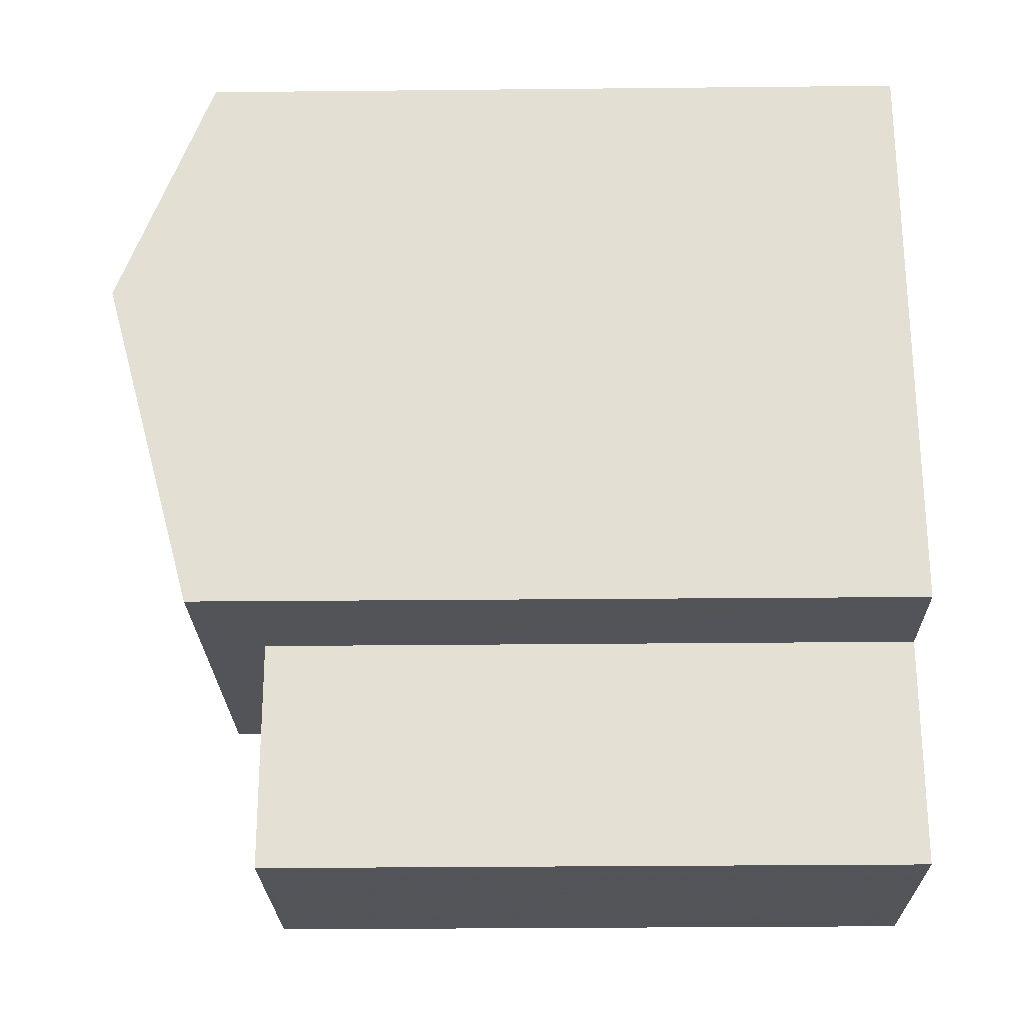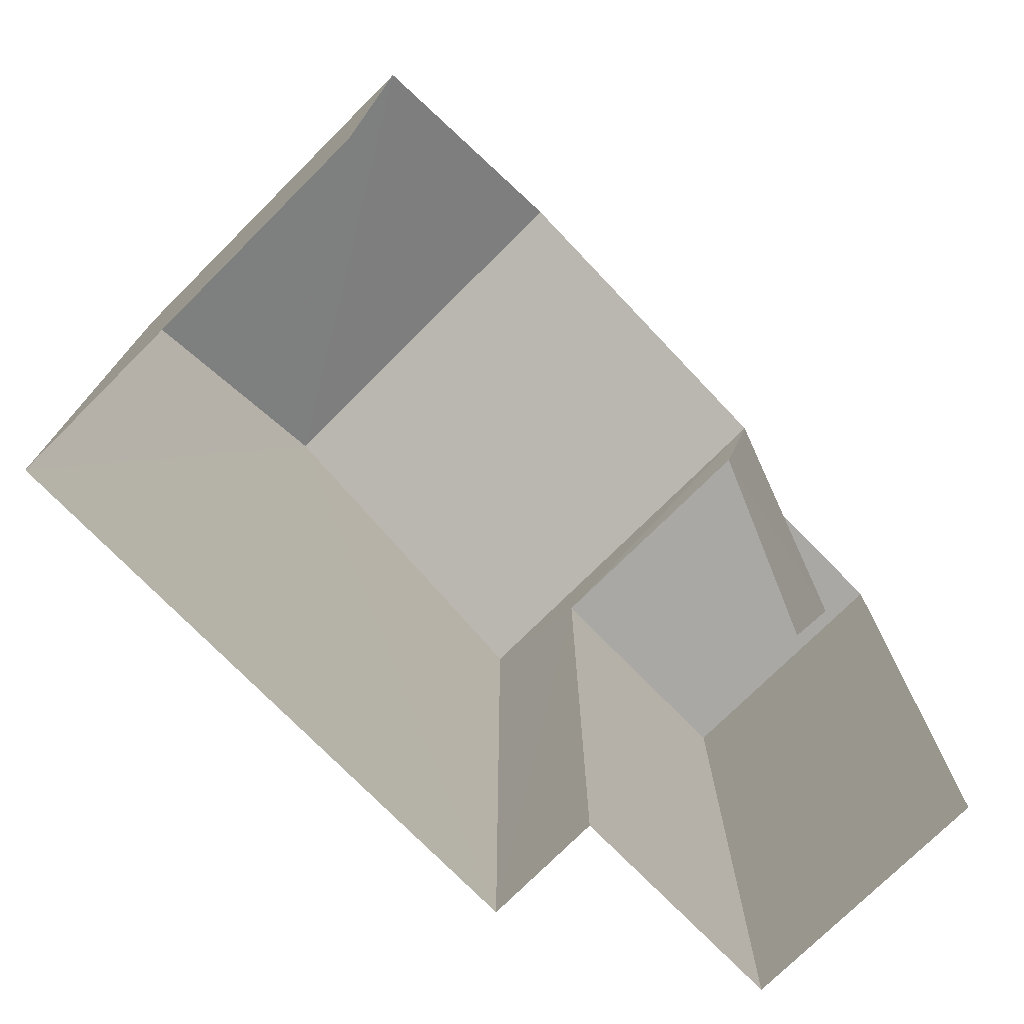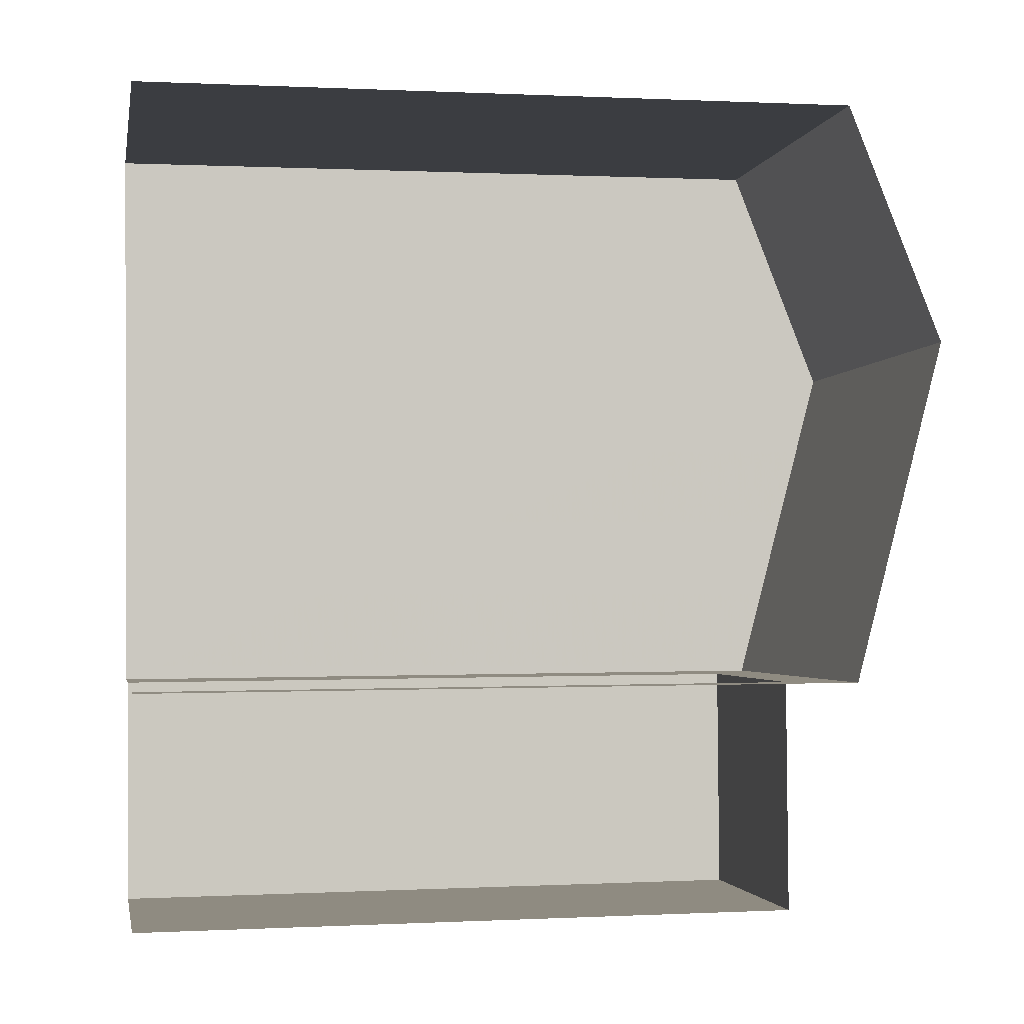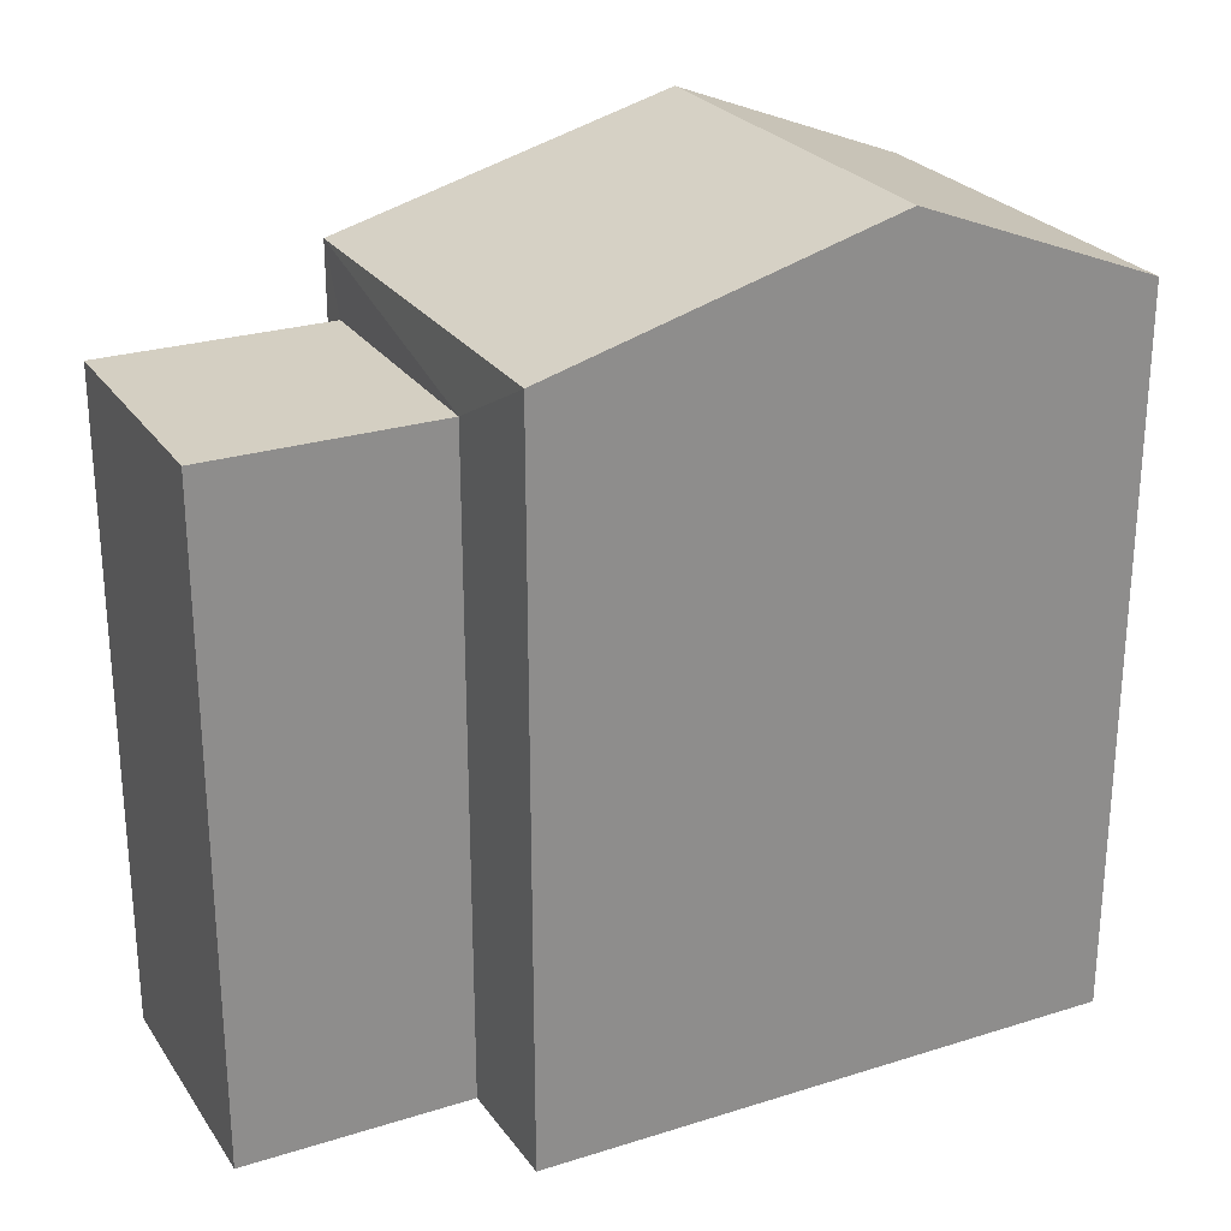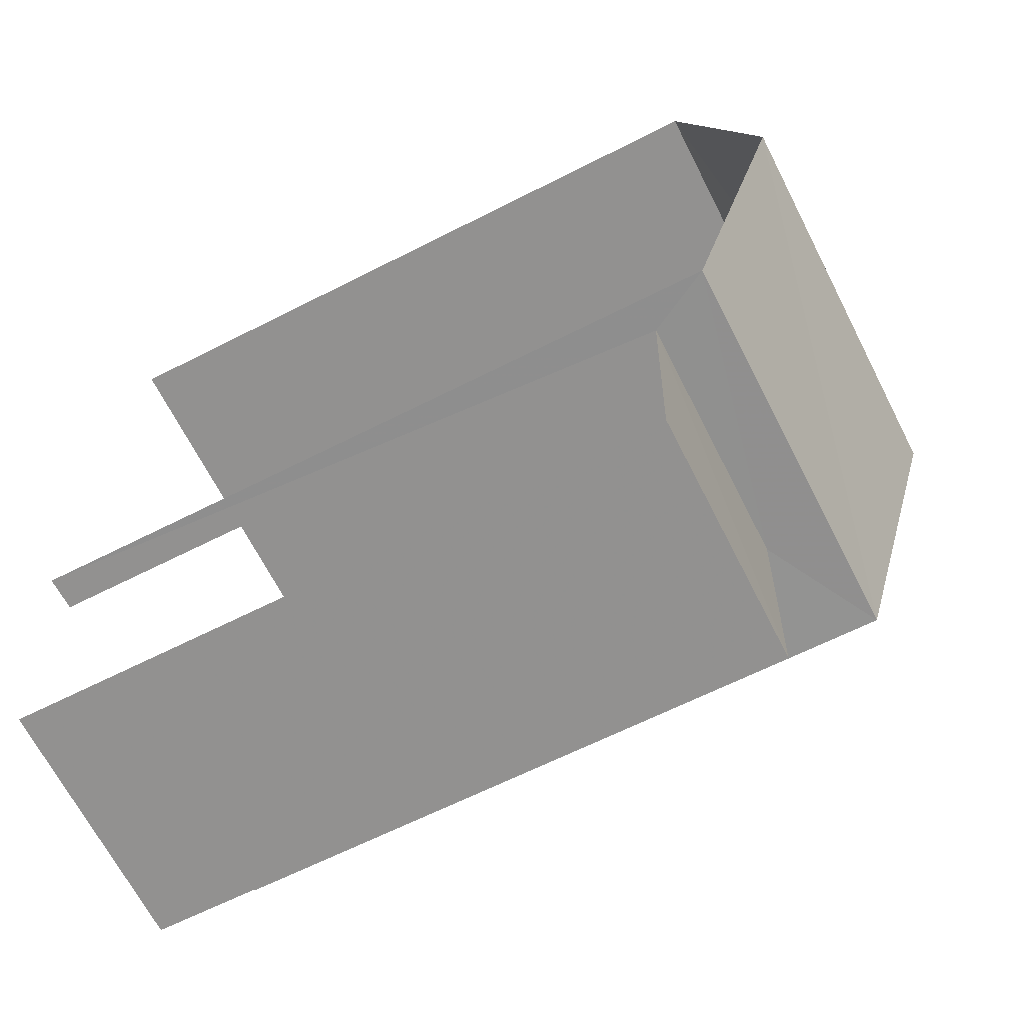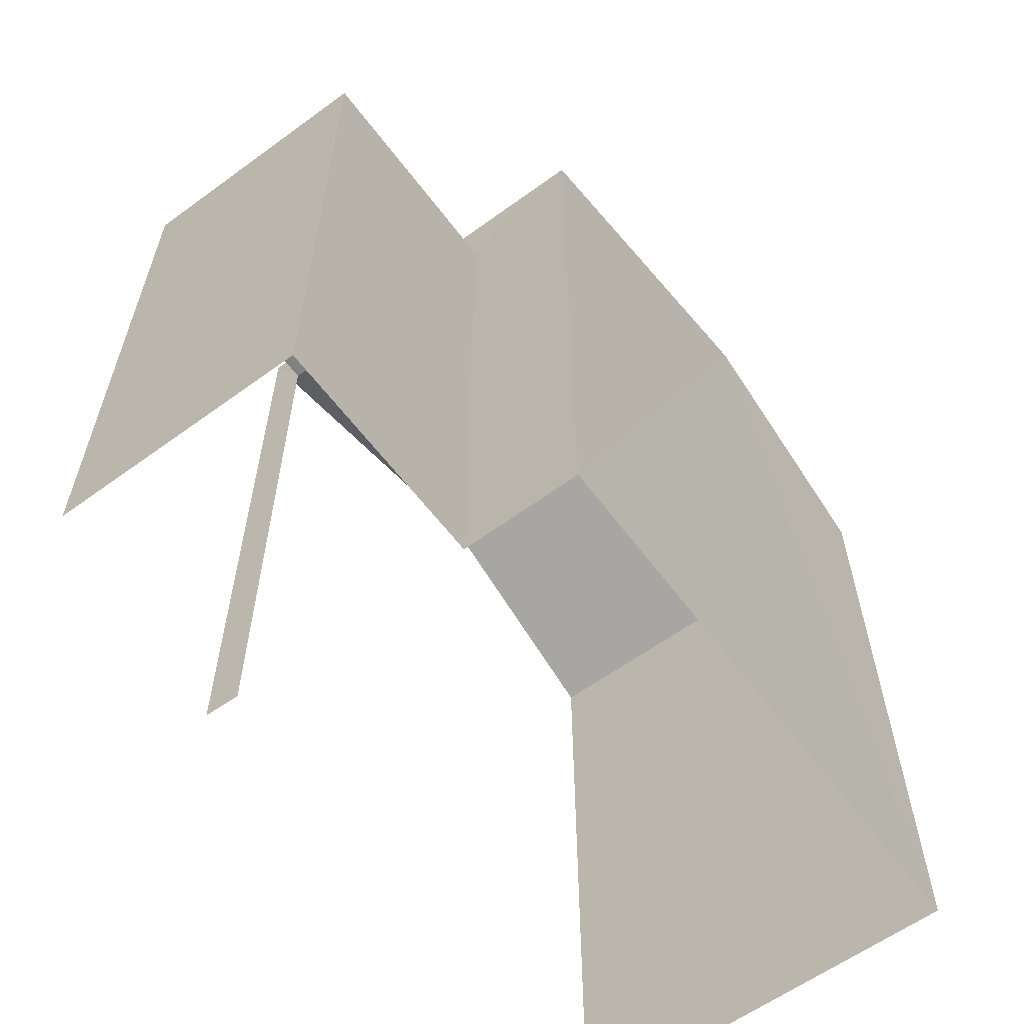
<metadata>
{"format":"obj","ext":"obj","renderer":"f3d","projection":"perspective","resolution":1024,"background":"white","views":[{"elev":-26.4,"azim":91.0,"up":"+Y"},{"elev":-74.9,"azim":-138.1,"up":"+Z"},{"elev":0.4,"azim":-100.6,"up":"+Y"},{"elev":25.7,"azim":60.6,"up":"+Z"},{"elev":-63.9,"azim":-62.9,"up":"+Y"},{"elev":-60.6,"azim":34.0,"up":"+Z"}]}
</metadata>
<code>
v -3.721e+05 -1.037e+05 33.3
v -3.721e+05 -1.037e+05 33.3
v -3.721e+05 -1.037e+05 33.3
v -3.721e+05 -1.037e+05 33.3
v -3.721e+05 -1.037e+05 33.3
v -3.721e+05 -1.037e+05 33.3
v -3.721e+05 -1.037e+05 33.3
v -3.721e+05 -1.037e+05 33.3
v -3.721e+05 -1.037e+05 42.77
v -3.721e+05 -1.037e+05 41.68
v -3.721e+05 -1.037e+05 42.77
v -3.721e+05 -1.037e+05 41.68
v -3.721e+05 -1.037e+05 41.68
v -3.721e+05 -1.037e+05 41.68
v -3.721e+05 -1.037e+05 40.93
v -3.721e+05 -1.037e+05 40.93
v -3.721e+05 -1.037e+05 40.93
v -3.721e+05 -1.037e+05 40.93
f 1 2 3
f 3 2 4
f 4 5 6
f 2 7 8
f 5 2 8
f 4 2 5
f 5 8 16
f 15 5 16
f 10 4 11
f 4 6 11
f 6 14 11
f 9 10 11
f 9 12 10
f 11 13 9
f 11 14 13
f 15 16 17
f 18 15 17
f 2 1 18
f 1 13 18
f 5 15 6
f 18 13 14
f 15 18 14
f 6 15 14
f 12 3 4
f 10 12 4
f 2 17 7
f 2 18 17
f 17 8 7
f 17 16 8
f 13 1 9
f 1 3 9
f 3 12 9

</code>
